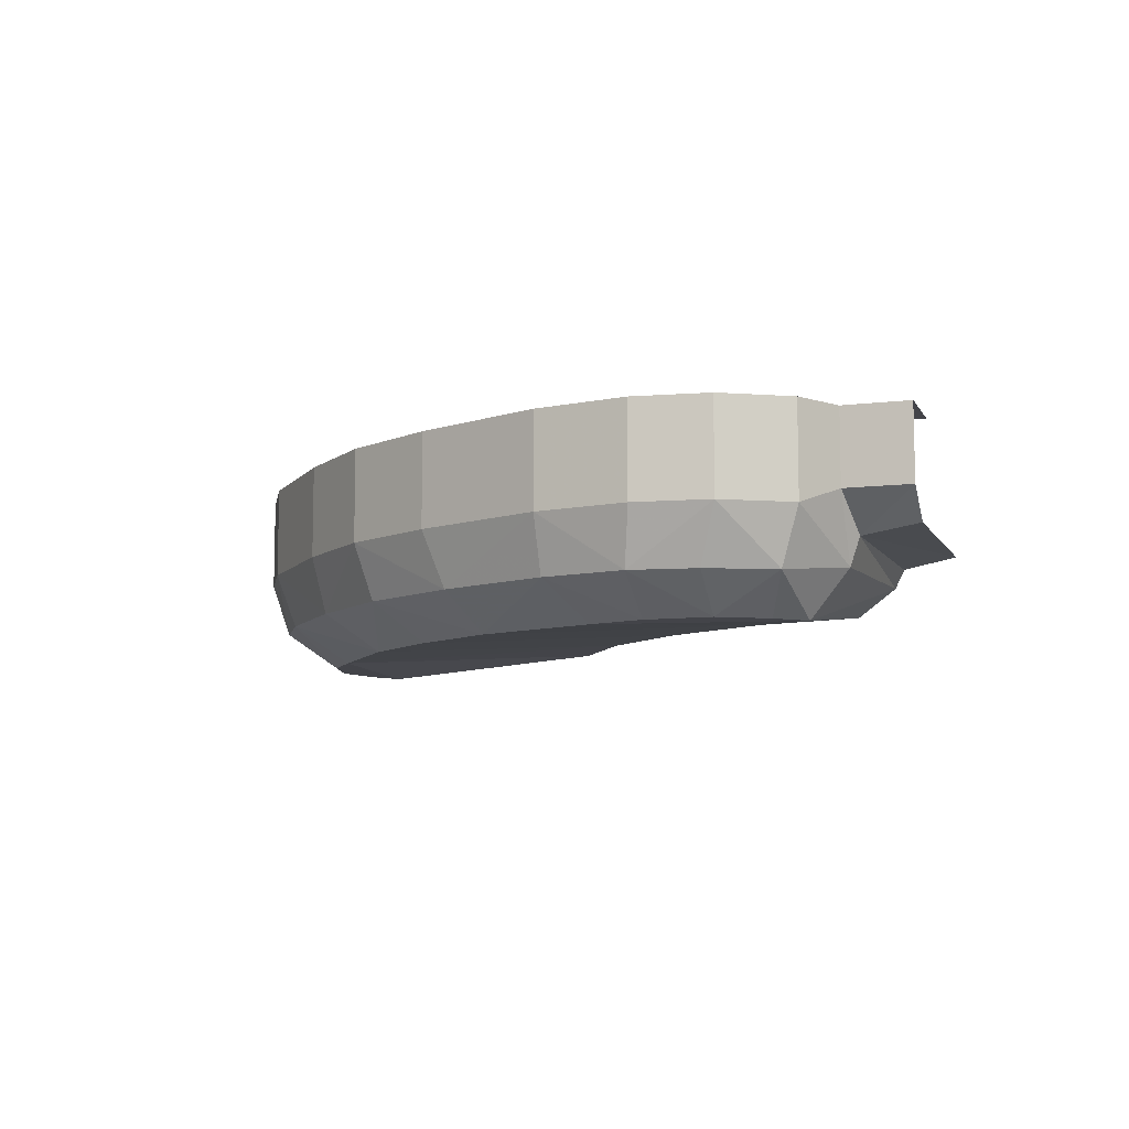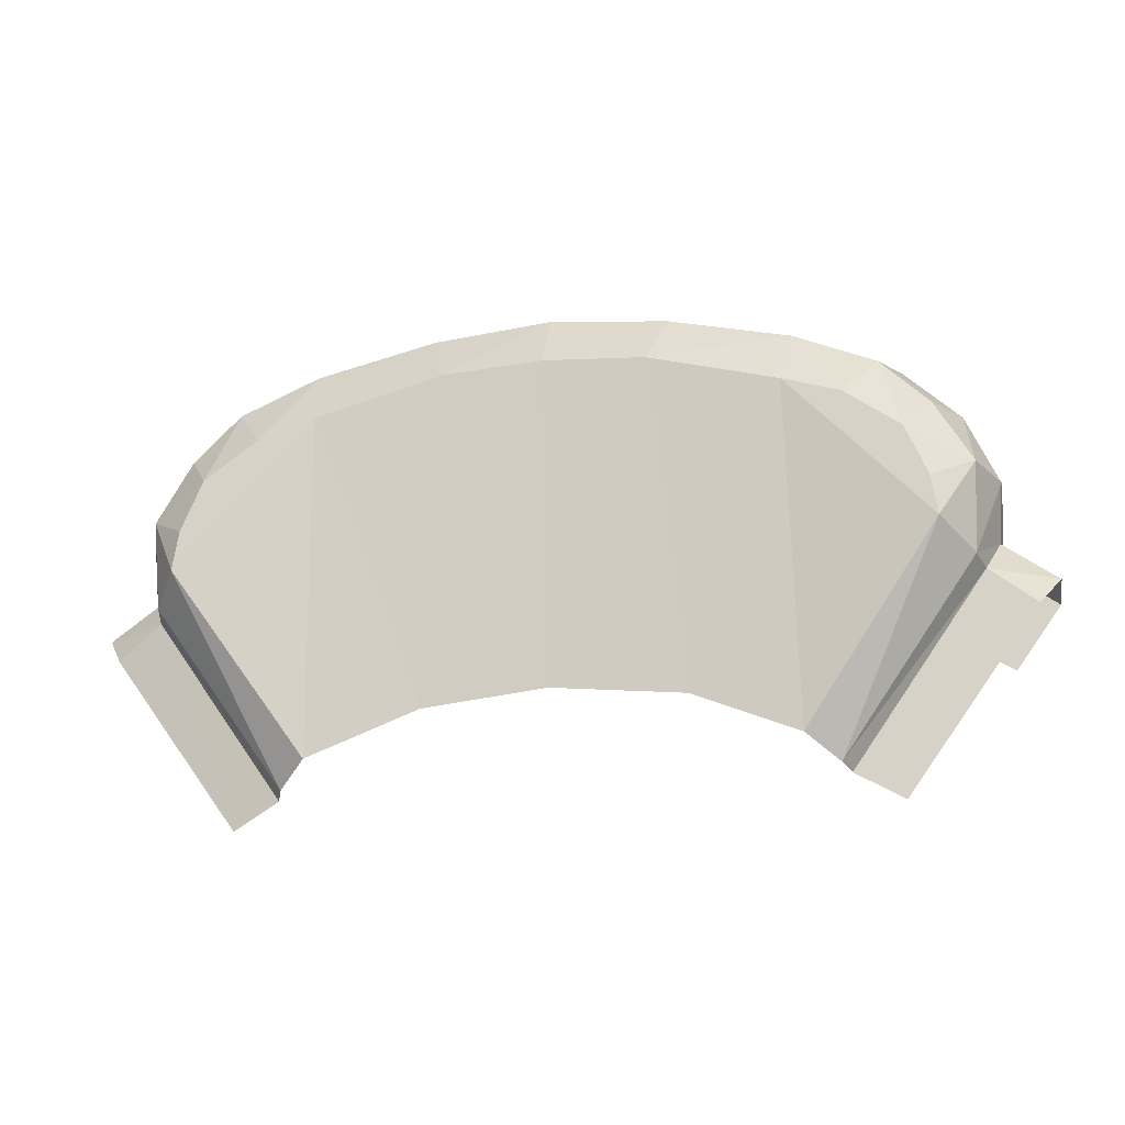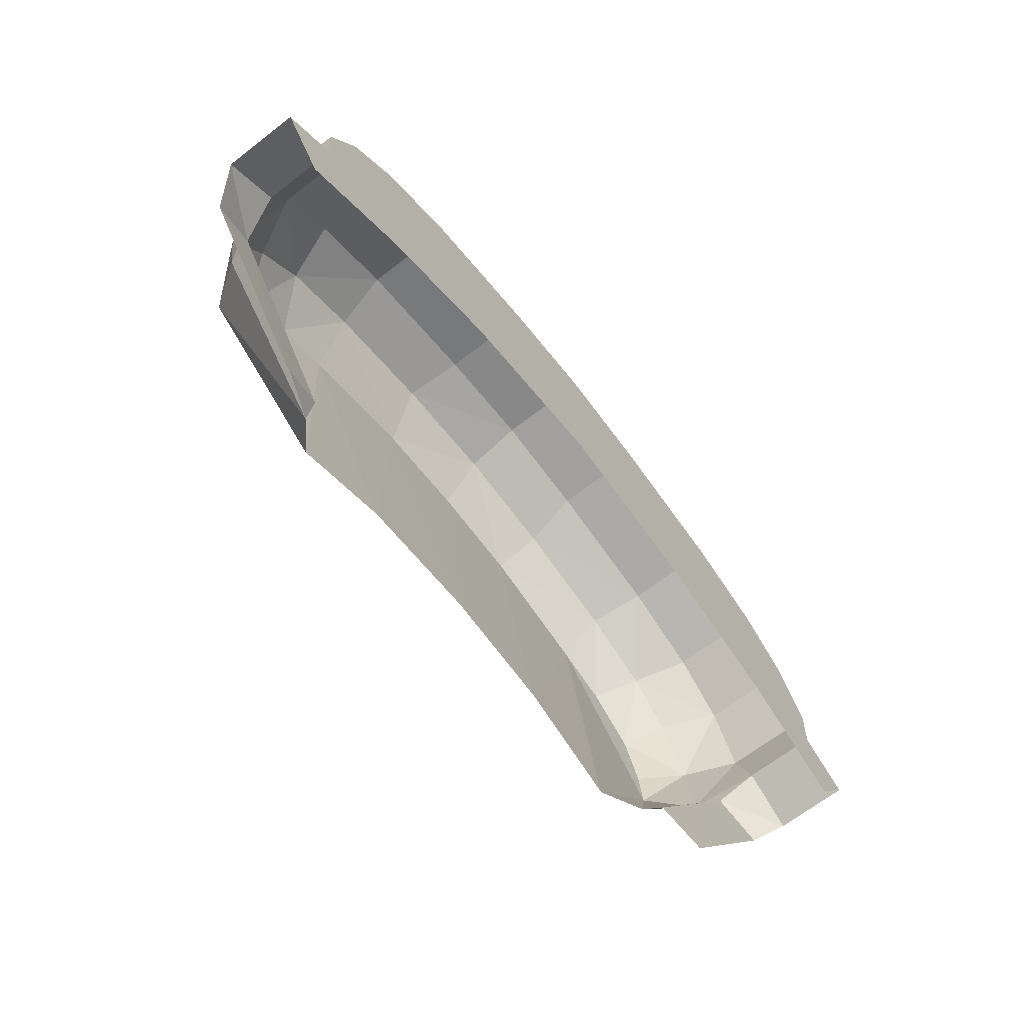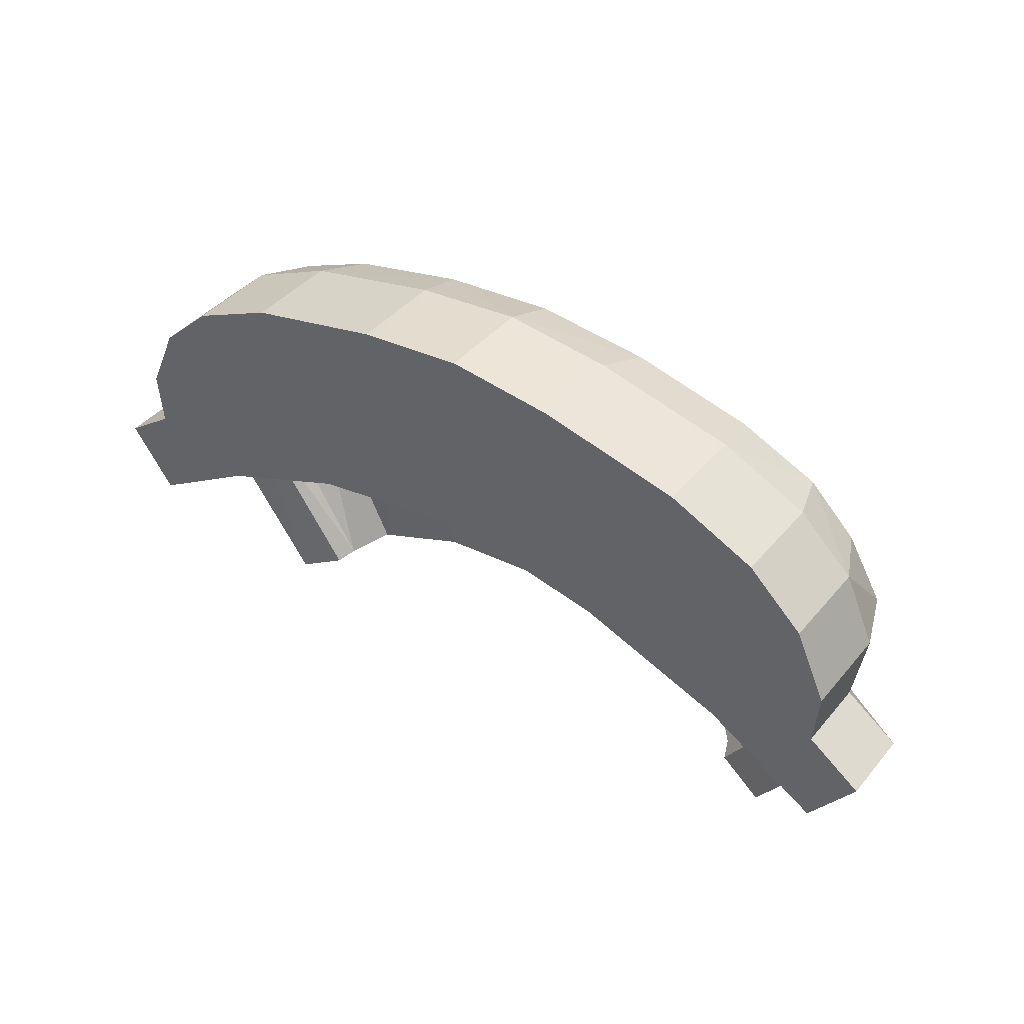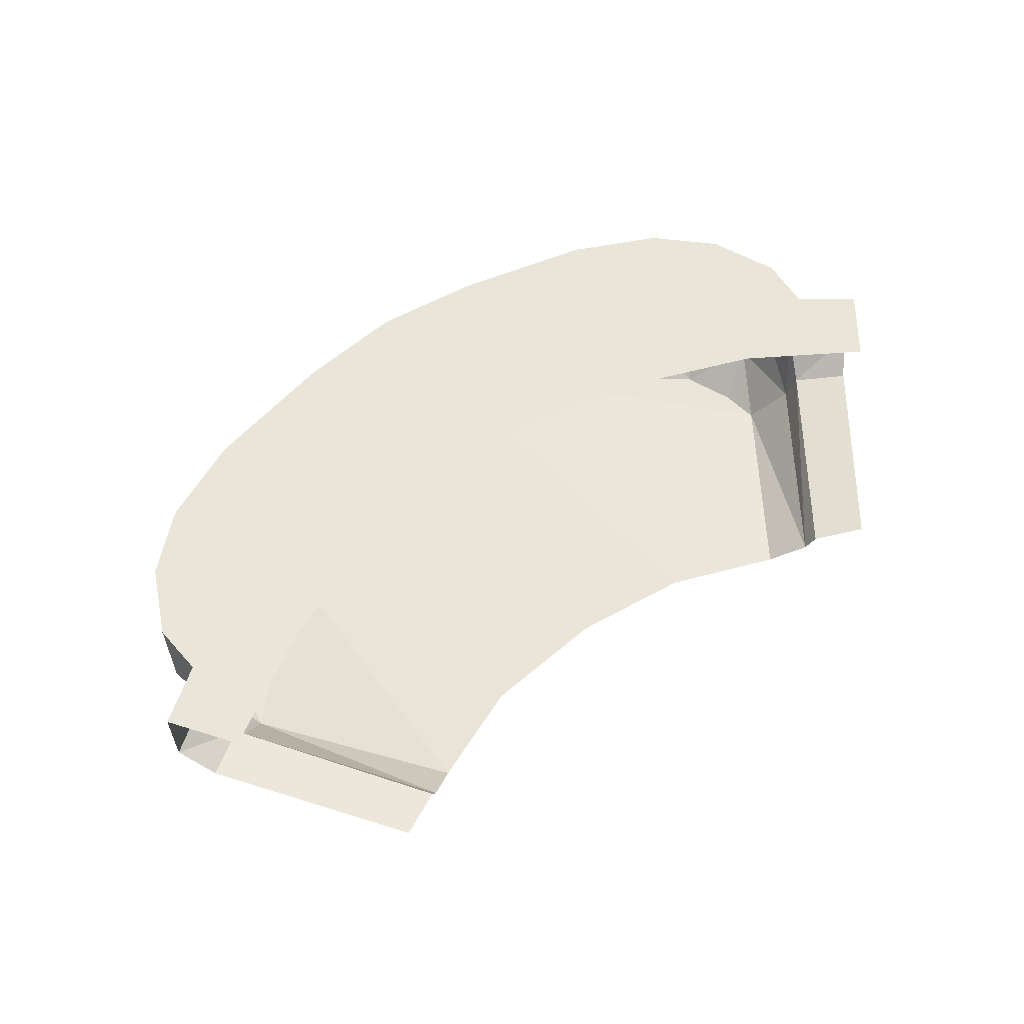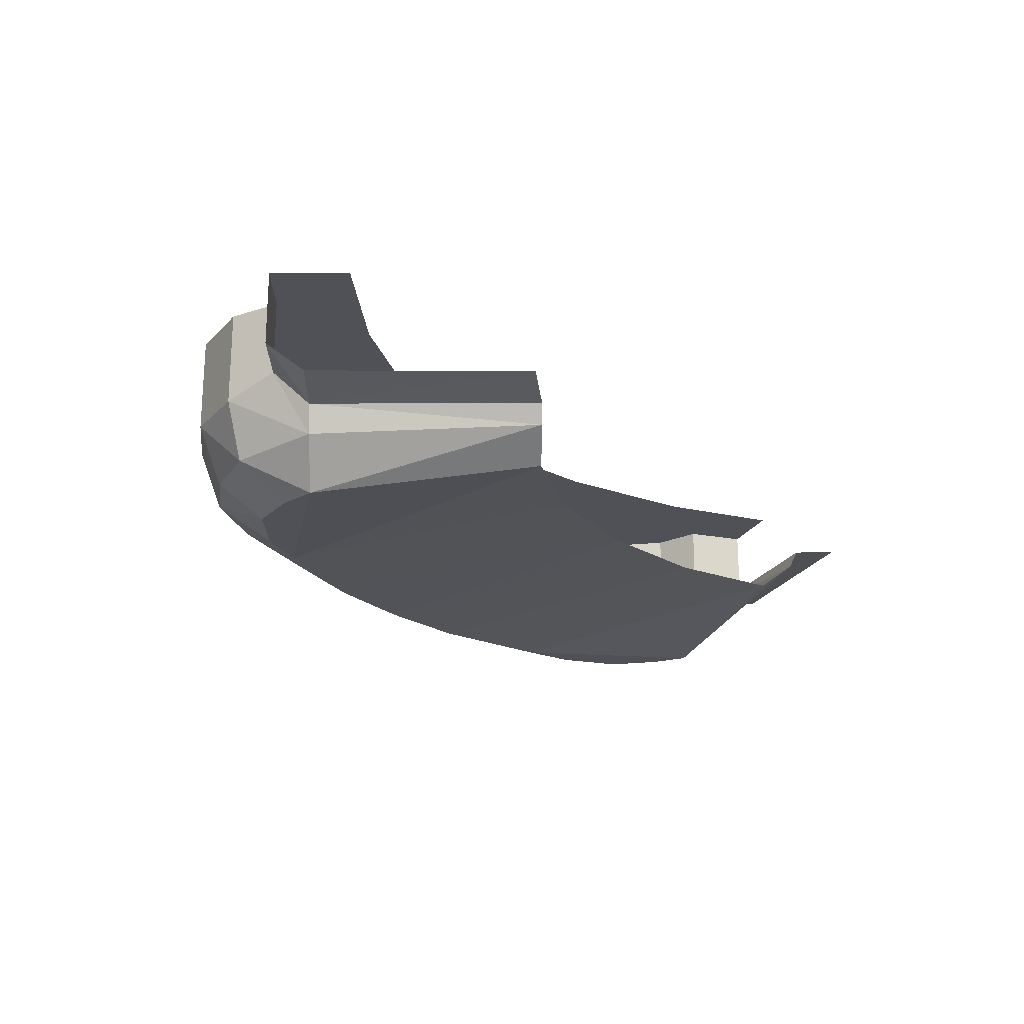
<metadata>
{"format":"obj","ext":"obj","renderer":"f3d","projection":"perspective","resolution":1024,"background":"white","views":[{"elev":-8.4,"azim":54.7,"up":"+Y"},{"elev":-20.0,"azim":11.8,"up":"+Z"},{"elev":-67.5,"azim":127.7,"up":"+Z"},{"elev":40.9,"azim":-144.1,"up":"+Z"},{"elev":58.1,"azim":144.0,"up":"+Y"},{"elev":-20.5,"azim":125.3,"up":"+Y"}]}
</metadata>
<code>
v -0.2097 0.025 0.3482
v -0.1936 0 0.36
v -0.2123 0.02 0.3943
v -0.1936 0 0.36
v -0.2097 0.025 0.3482
v -0.1401 0.03 0.2492
v -0.1936 0 0.36
v -0.1401 0.03 0.2492
v -0.1239 0.015 0.261
v -0.1401 0.03 0.2492
v -0.2097 0.025 0.3482
v -0.2138 0.04 0.3453
v -0.2138 0.04 0.3453
v -0.1441 0.04 0.2463
v -0.1401 0.03 0.2492
v -0.2138 0.04 0.3453
v -0.2097 0.025 0.3482
v -0.2215 0.06 0.3644
v -0.2138 0.04 0.3453
v -0.2381 0.045 0.3276
v -0.1693 0.045 0.233
v -0.1441 0.04 0.2463
v -0.2138 0.04 0.3453
v -0.2215 0.06 0.3644
v -0.2498 0.06 0.3438
v -0.2498 0.06 0.3438
v -0.2381 0.045 0.3276
v -0.2138 0.04 0.3453
v -0.2097 0.025 0.3482
v -0.2123 0.02 0.3943
v -0.2241 0.05 0.3934
v -0.2241 0.05 0.3934
v -0.2215 0.06 0.3644
v -0.2097 0.025 0.3482
v -0.2123 0.02 0.3943
v -0.1936 0 0.36
v -0.1902 0 0.3809
v -0.1788 0 0.4078
v -0.2123 0.02 0.3943
v -0.1902 0 0.3809
v -0.193 0.02 0.4272
v -0.2123 0.02 0.3943
v -0.1788 0 0.4078
v -0.2075 0.05 0.4302
v -0.2123 0.02 0.3943
v -0.193 0.02 0.4272
v -0.2075 0.05 0.4302
v -0.2241 0.05 0.3934
v -0.2123 0.02 0.3943
v -0.2075 0.05 0.4302
v -0.193 0.02 0.4272
v -0.1676 0.02 0.4519
v -0.1676 0.02 0.4519
v -0.1781 0.05 0.4578
v -0.2075 0.05 0.4302
v -0.1676 0.02 0.4519
v -0.193 0.02 0.4272
v -0.1788 0 0.4078
v -0.1252 0.02 0.4701
v -0.1505 0 0.4283
v -0.1204 0 0.4379
v -0.1505 0 0.4283
v -0.1252 0.02 0.4701
v -0.1676 0.02 0.4519
v -0.1317 0.05 0.4791
v -0.1676 0.02 0.4519
v -0.1252 0.02 0.4701
v -0.1781 0.05 0.4578
v -0.1676 0.02 0.4519
v -0.1317 0.05 0.4791
v -0.1788 0 0.4078
v -0.1505 0 0.4283
v -0.1676 0.02 0.4519
v -0.1252 0.02 0.4701
v -0.1204 0 0.4379
v -0.05309 0 0.4559
v -0.1252 0.02 0.4701
v -0.05309 0 0.4559
v -0.06171 0.02 0.4847
v -0.1317 0.05 0.4791
v -0.1252 0.02 0.4701
v -0.06171 0.02 0.4847
v -0.05748 0.05 0.4959
v -0.05748 0.05 0.4959
v -0.06171 0.02 0.4847
v 0 0.05 0.5022
v -0.06171 0.02 0.4847
v 0 0.02 0.4906
v 0 0.05 0.5022
v 0 0.02 0.4906
v -0.06171 0.02 0.4847
v -0.05309 0 0.4559
v -0.05309 0 0.4559
v 0 0 0.4591
v 0 0.02 0.4906
v 0 0.015 0.2901
v 0 0 0.4591
v -0.05309 0 0.4559
v -0.06448 0.015 0.2832
v -0.06448 0.015 0.2832
v -0.05309 0 0.4559
v -0.1204 0 0.4379
v -0.1239 0.015 0.261
v -0.1204 0 0.4379
v -0.1936 0 0.36
v -0.1239 0.015 0.261
v -0.1936 0 0.36
v -0.1204 0 0.4379
v -0.1505 0 0.4283
v -0.1902 0 0.3809
v -0.1505 0 0.4283
v -0.1788 0 0.4078
v -0.1902 0 0.3809
v -0.2215 0.1 0.3644
v -0.1649 0.1 0.3474
v -0.2253 0.1 0.3101
v -0.2498 0.1 0.3438
v -0.2215 0.1 0.3644
v -0.2241 0.1 0.3934
v -0.2075 0.1 0.4302
v -0.08582 0.1 0.3769
v -0.08582 0.1 0.3769
v -0.2075 0.1 0.4302
v -0.1781 0.1 0.4578
v -0.1317 0.1 0.4791
v 0 0.1 0.3928
v -0.08582 0.1 0.3769
v -0.1317 0.1 0.4791
v -0.05748 0.1 0.4959
v 0 0.1 0.3928
v -0.05748 0.1 0.4959
v 0 0.1 0.5022
v 0.05748 0.1 0.4959
v -0.2215 0.1 0.3644
v -0.08582 0.1 0.3769
v -0.1649 0.1 0.3474
v -0.05748 0.1 0.4959
v -0.05748 0.05 0.4959
v 0 0.05 0.5022
v 0 0.1 0.5022
v -0.1317 0.05 0.4791
v -0.05748 0.05 0.4959
v -0.05748 0.1 0.4959
v -0.1317 0.1 0.4791
v -0.1781 0.05 0.4578
v -0.1317 0.05 0.4791
v -0.1317 0.1 0.4791
v -0.1781 0.1 0.4578
v -0.2075 0.05 0.4302
v -0.1781 0.05 0.4578
v -0.1781 0.1 0.4578
v -0.2075 0.1 0.4302
v -0.2241 0.05 0.3934
v -0.2075 0.05 0.4302
v -0.2075 0.1 0.4302
v -0.2241 0.1 0.3934
v -0.2215 0.06 0.3644
v -0.2241 0.05 0.3934
v -0.2241 0.1 0.3934
v -0.2215 0.1 0.3644
v -0.2498 0.06 0.3438
v -0.2215 0.06 0.3644
v -0.2215 0.1 0.3644
v -0.2498 0.1 0.3438
v 0.1936 0 0.36
v 0.2097 0.025 0.3482
v 0.2123 0.02 0.3943
v 0.2097 0.025 0.3482
v 0.1936 0 0.36
v 0.1401 0.03 0.2492
v 0.1401 0.03 0.2492
v 0.1936 0 0.36
v 0.1239 0.015 0.261
v 0.2138 0.04 0.3453
v 0.2097 0.025 0.3482
v 0.1401 0.03 0.2492
v 0.1401 0.03 0.2492
v 0.1441 0.04 0.2463
v 0.2138 0.04 0.3453
v 0.2097 0.025 0.3482
v 0.2138 0.04 0.3453
v 0.2215 0.06 0.3644
v 0.1693 0.045 0.233
v 0.2381 0.045 0.3276
v 0.2138 0.04 0.3453
v 0.1441 0.04 0.2463
v 0.2138 0.04 0.3453
v 0.2381 0.045 0.3276
v 0.2498 0.06 0.3438
v 0.2498 0.06 0.3438
v 0.2215 0.06 0.3644
v 0.2138 0.04 0.3453
v 0.2123 0.02 0.3943
v 0.2097 0.025 0.3482
v 0.2241 0.05 0.3934
v 0.2215 0.06 0.3644
v 0.2241 0.05 0.3934
v 0.2097 0.025 0.3482
v 0.1936 0 0.36
v 0.2123 0.02 0.3943
v 0.1902 0 0.3809
v 0.2123 0.02 0.3943
v 0.1788 0 0.4078
v 0.1902 0 0.3809
v 0.2123 0.02 0.3943
v 0.193 0.02 0.4272
v 0.1788 0 0.4078
v 0.2123 0.02 0.3943
v 0.2075 0.05 0.4302
v 0.193 0.02 0.4272
v 0.2241 0.05 0.3934
v 0.2075 0.05 0.4302
v 0.2123 0.02 0.3943
v 0.2075 0.05 0.4302
v 0.1781 0.05 0.4578
v 0.1676 0.02 0.4519
v 0.1676 0.02 0.4519
v 0.193 0.02 0.4272
v 0.2075 0.05 0.4302
v 0.193 0.02 0.4272
v 0.1676 0.02 0.4519
v 0.1788 0 0.4078
v 0.1505 0 0.4283
v 0.1252 0.02 0.4701
v 0.1204 0 0.4379
v 0.1252 0.02 0.4701
v 0.1505 0 0.4283
v 0.1676 0.02 0.4519
v 0.1676 0.02 0.4519
v 0.1317 0.05 0.4791
v 0.1252 0.02 0.4701
v 0.1676 0.02 0.4519
v 0.1781 0.05 0.4578
v 0.1317 0.05 0.4791
v 0.1505 0 0.4283
v 0.1788 0 0.4078
v 0.1676 0.02 0.4519
v 0.1204 0 0.4379
v 0.1252 0.02 0.4701
v 0.05309 0 0.4559
v 0.05309 0 0.4559
v 0.1252 0.02 0.4701
v 0.06171 0.02 0.4847
v 0.06171 0.02 0.4847
v 0.1252 0.02 0.4701
v 0.1317 0.05 0.4791
v 0.05748 0.05 0.4959
v 0.06171 0.02 0.4847
v 0.05748 0.05 0.4959
v 0 0.05 0.5022
v 0 0.02 0.4906
v 0.06171 0.02 0.4847
v 0 0.05 0.5022
v 0.06171 0.02 0.4847
v 0 0.02 0.4906
v 0.05309 0 0.4559
v 0 0 0.4591
v 0.05309 0 0.4559
v 0 0.02 0.4906
v 0.05309 0 0.4559
v 0 0 0.4591
v 0 0.015 0.2901
v 0.06948 0.015 0.2832
v 0.1204 0 0.4379
v 0.05309 0 0.4559
v 0.06948 0.015 0.2832
v 0.1239 0.015 0.261
v 0.1936 0 0.36
v 0.1204 0 0.4379
v 0.1239 0.015 0.261
v 0.1902 0 0.3809
v 0.1204 0 0.4379
v 0.1936 0 0.36
v 0.1204 0 0.4379
v 0.1902 0 0.3809
v 0.1788 0 0.4078
v 0.1505 0 0.4283
v 0.2253 0.1 0.3101
v 0.1649 0.1 0.3474
v 0.2215 0.1 0.3644
v 0.2498 0.1 0.3438
v 0.2075 0.1 0.4302
v 0.2241 0.1 0.3934
v 0.2215 0.1 0.3644
v 0.09248 0.1 0.3769
v 0.1781 0.1 0.4578
v 0.2075 0.1 0.4302
v 0.09248 0.1 0.3769
v 0.1317 0.1 0.4791
v 0.1317 0.1 0.4791
v 0.09248 0.1 0.3769
v 0 0.1 0.3928
v 0.05748 0.1 0.4959
v 0.09248 0.1 0.3769
v 0.2215 0.1 0.3644
v 0.1649 0.1 0.3474
v 0 0.05 0.5022
v 0.05748 0.05 0.4959
v 0.05748 0.1 0.4959
v 0 0.1 0.5022
v 0.05748 0.1 0.4959
v 0.05748 0.05 0.4959
v 0.1317 0.05 0.4791
v 0.1317 0.1 0.4791
v 0.1317 0.1 0.4791
v 0.1317 0.05 0.4791
v 0.1781 0.05 0.4578
v 0.1781 0.1 0.4578
v 0.1781 0.1 0.4578
v 0.1781 0.05 0.4578
v 0.2075 0.05 0.4302
v 0.2075 0.1 0.4302
v 0.2075 0.1 0.4302
v 0.2075 0.05 0.4302
v 0.2241 0.05 0.3934
v 0.2241 0.1 0.3934
v 0.2241 0.1 0.3934
v 0.2241 0.05 0.3934
v 0.2215 0.06 0.3644
v 0.2215 0.1 0.3644
v 0.2215 0.1 0.3644
v 0.2215 0.06 0.3644
v 0.2498 0.06 0.3438
v 0.2498 0.1 0.3438
g mesh6925105
f 1 2 3
f 4 5 6
f 7 8 9
f 10 11 12
f 13 14 15
f 16 17 18
f 19 20 21
f 21 22 19
f 23 24 25
f 26 27 28
f 29 30 31
f 32 33 34
f 35 36 37
f 38 39 40
f 41 42 43
f 44 45 46
f 47 48 49
f 50 51 52
f 53 54 55
f 56 57 58
f 59 60 61
f 62 63 64
f 65 66 67
f 68 69 70
f 71 72 73
f 74 75 76
f 77 78 79
f 80 81 82
f 82 83 80
f 84 85 86
f 87 88 89
f 90 91 92
f 93 94 95
f 96 97 98
f 98 99 96
f 100 101 102
f 102 103 100
f 104 105 106
f 107 108 109
f 109 110 107
f 111 112 113
f 114 115 116
f 116 117 114
f 118 119 120
f 120 121 118
f 122 123 124
f 124 125 122
f 126 127 128
f 128 129 126
f 130 131 132
f 132 133 130
f 134 135 136
f 137 138 139
f 139 140 137
f 141 142 143
f 143 144 141
f 145 146 147
f 147 148 145
f 149 150 151
f 151 152 149
f 153 154 155
f 155 156 153
f 157 158 159
f 159 160 157
f 161 162 163
f 163 164 161
f 165 166 167
f 168 169 170
f 171 172 173
f 174 175 176
f 177 178 179
f 180 181 182
f 183 184 185
f 185 186 183
f 187 188 189
f 190 191 192
f 193 194 195
f 196 197 198
f 199 200 201
f 202 203 204
f 205 206 207
f 208 209 210
f 211 212 213
f 214 215 216
f 217 218 219
f 220 221 222
f 223 224 225
f 226 227 228
f 229 230 231
f 232 233 234
f 235 236 237
f 238 239 240
f 241 242 243
f 244 245 246
f 246 247 244
f 248 249 250
f 251 252 253
f 254 255 256
f 257 258 259
f 260 261 262
f 262 263 260
f 264 265 266
f 266 267 264
f 268 269 270
f 271 272 273
f 274 275 276
f 276 277 274
f 278 279 280
f 280 281 278
f 282 283 284
f 284 285 282
f 286 287 288
f 288 289 286
f 290 291 292
f 292 293 290
f 294 295 296
f 297 298 299
f 299 300 297
f 301 302 303
f 303 304 301
f 305 306 307
f 307 308 305
f 309 310 311
f 311 312 309
f 313 314 315
f 315 316 313
f 317 318 319
f 319 320 317
f 321 322 323
f 323 324 321

</code>
